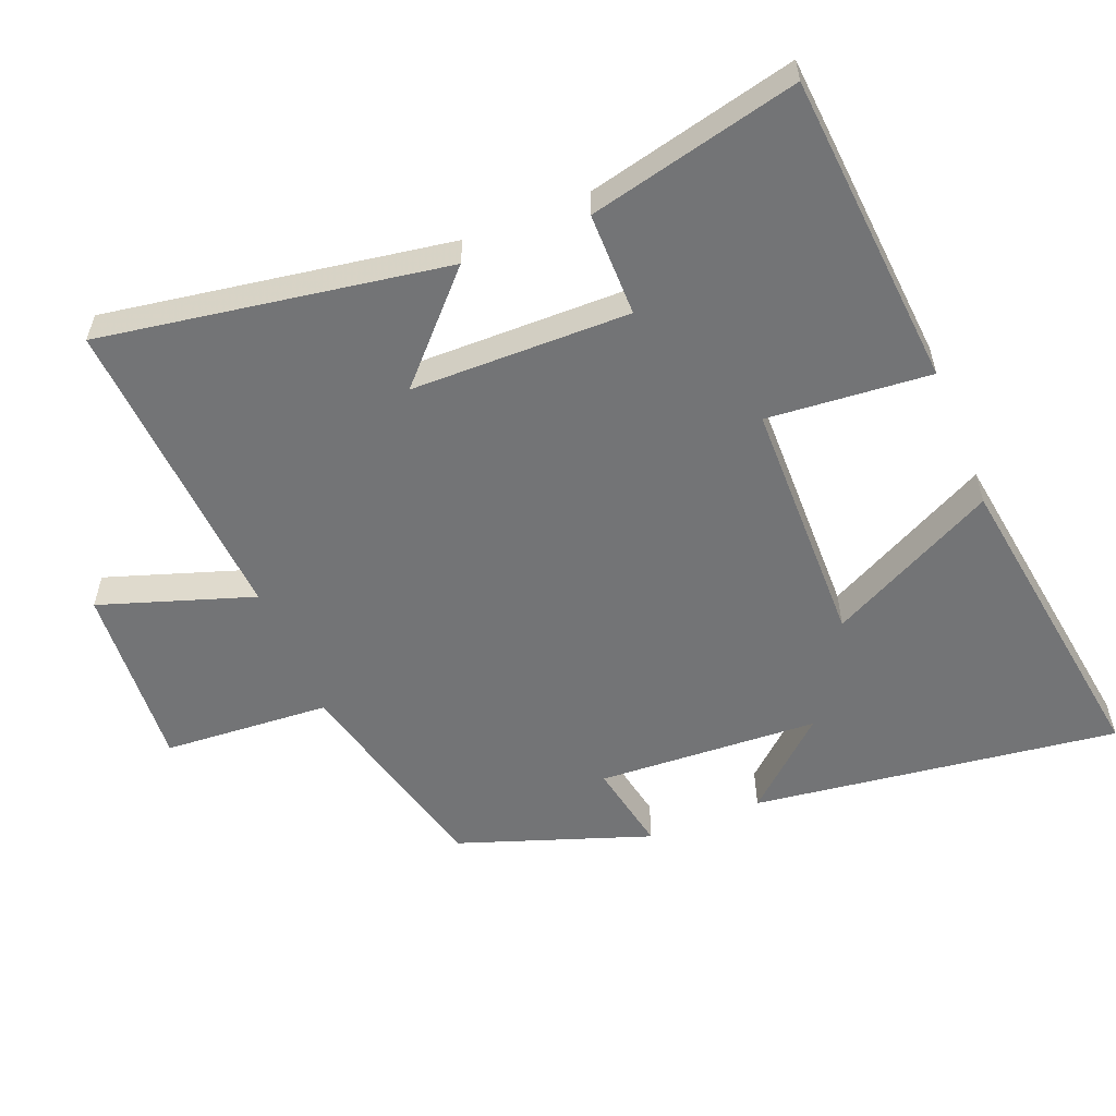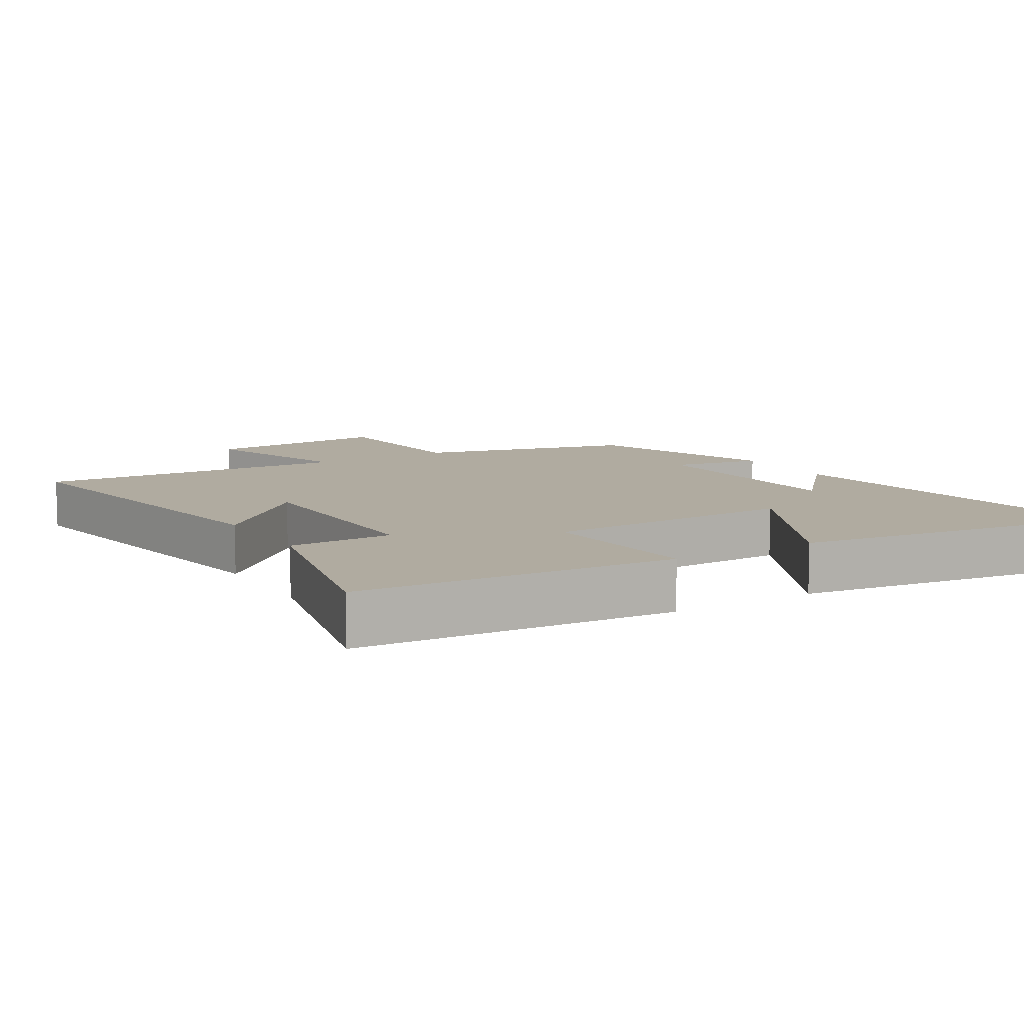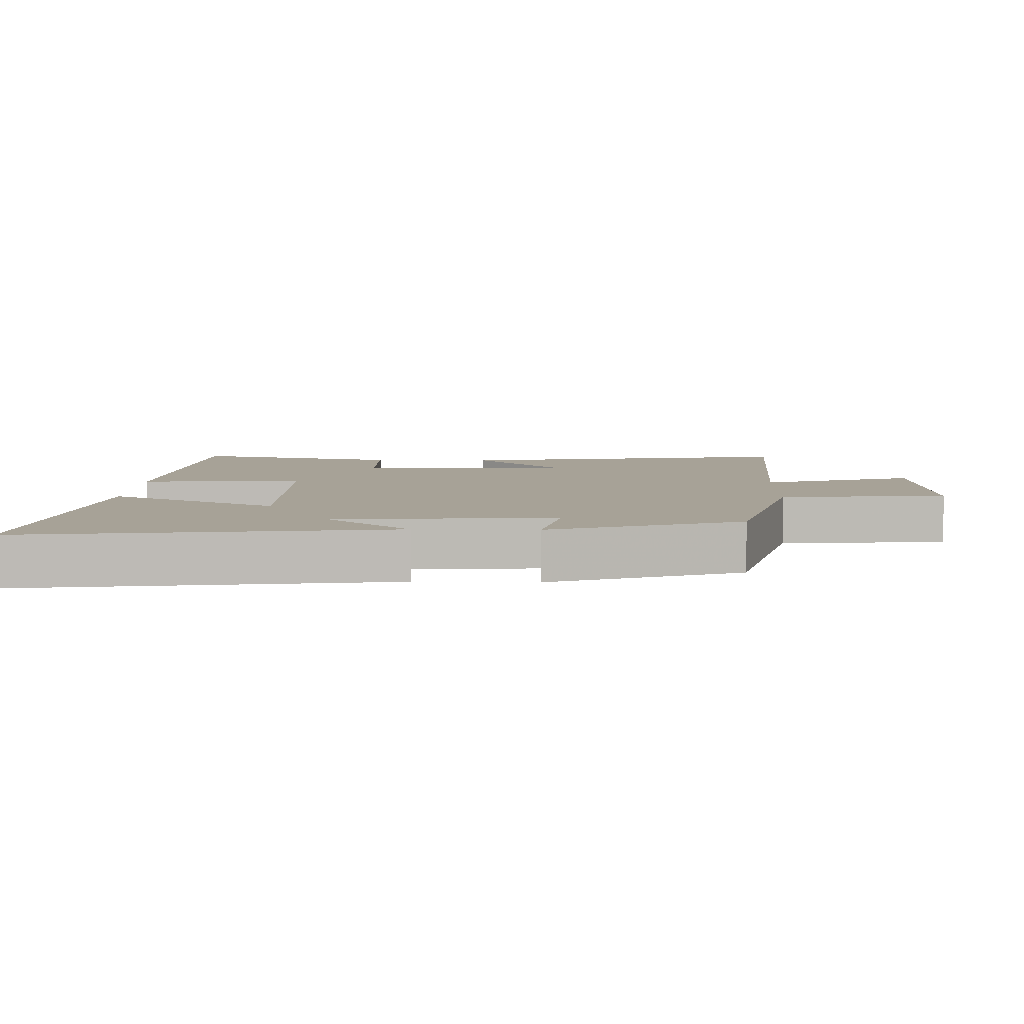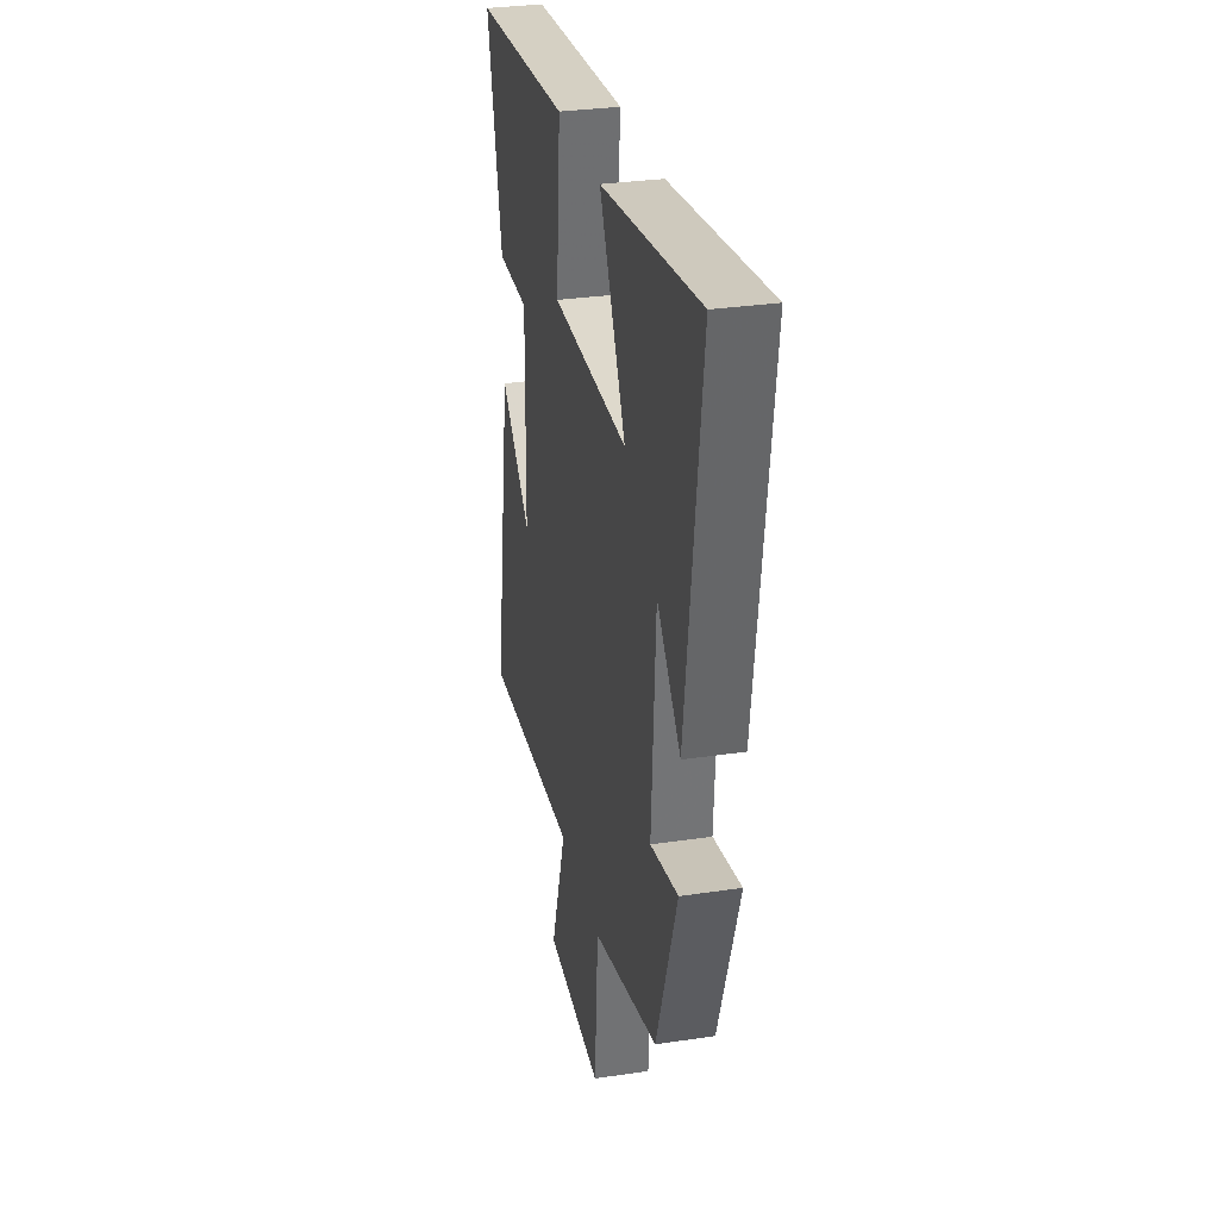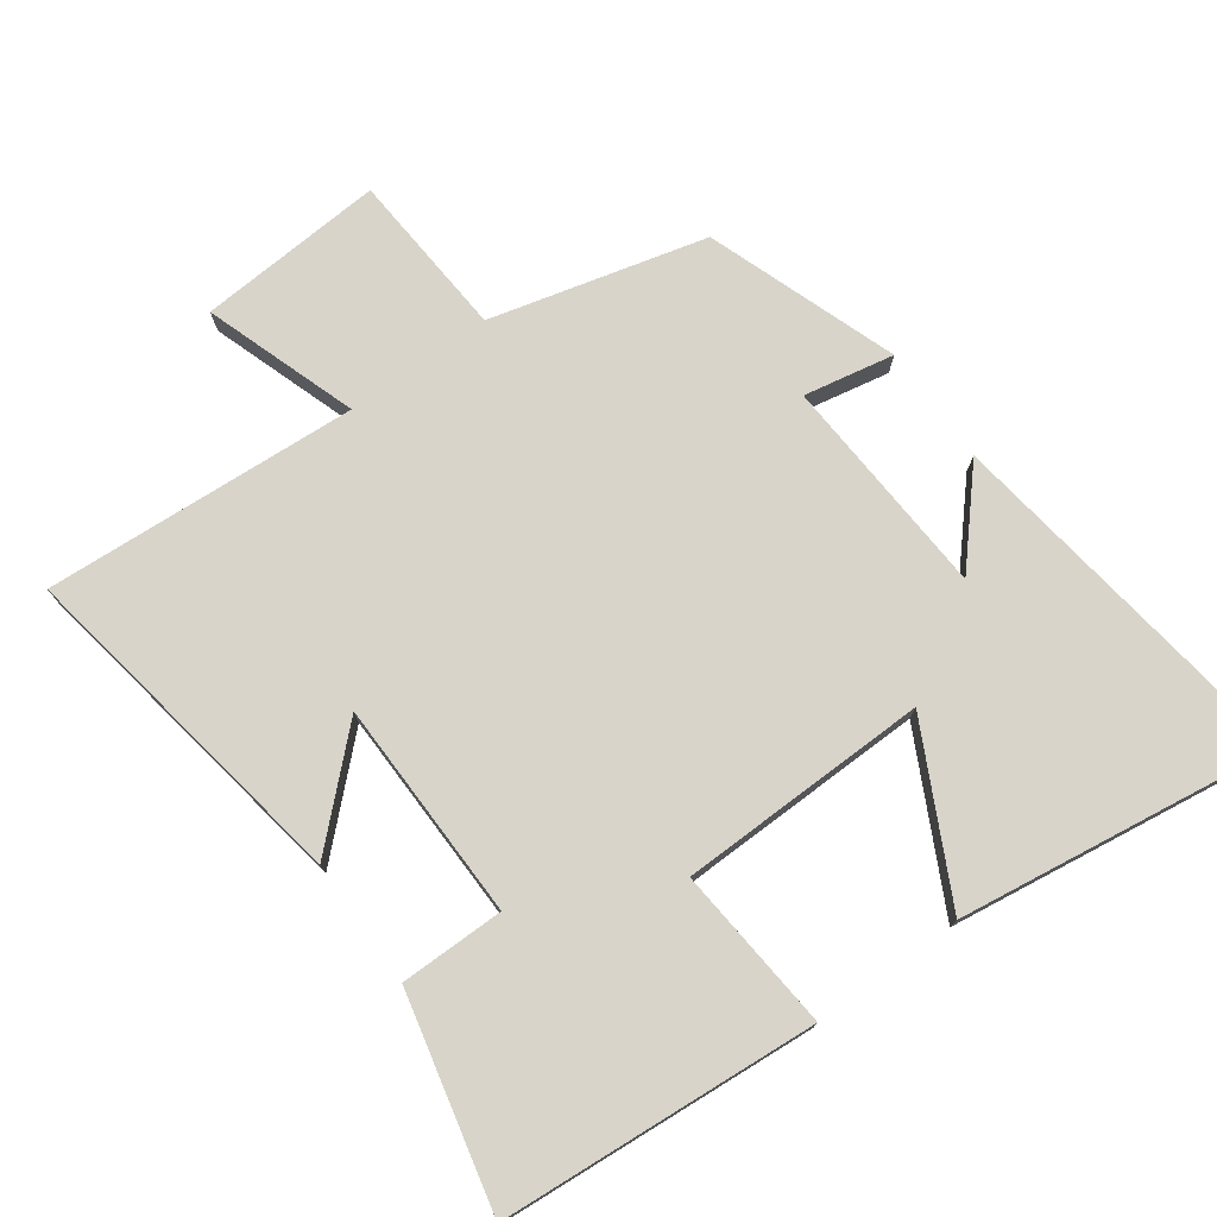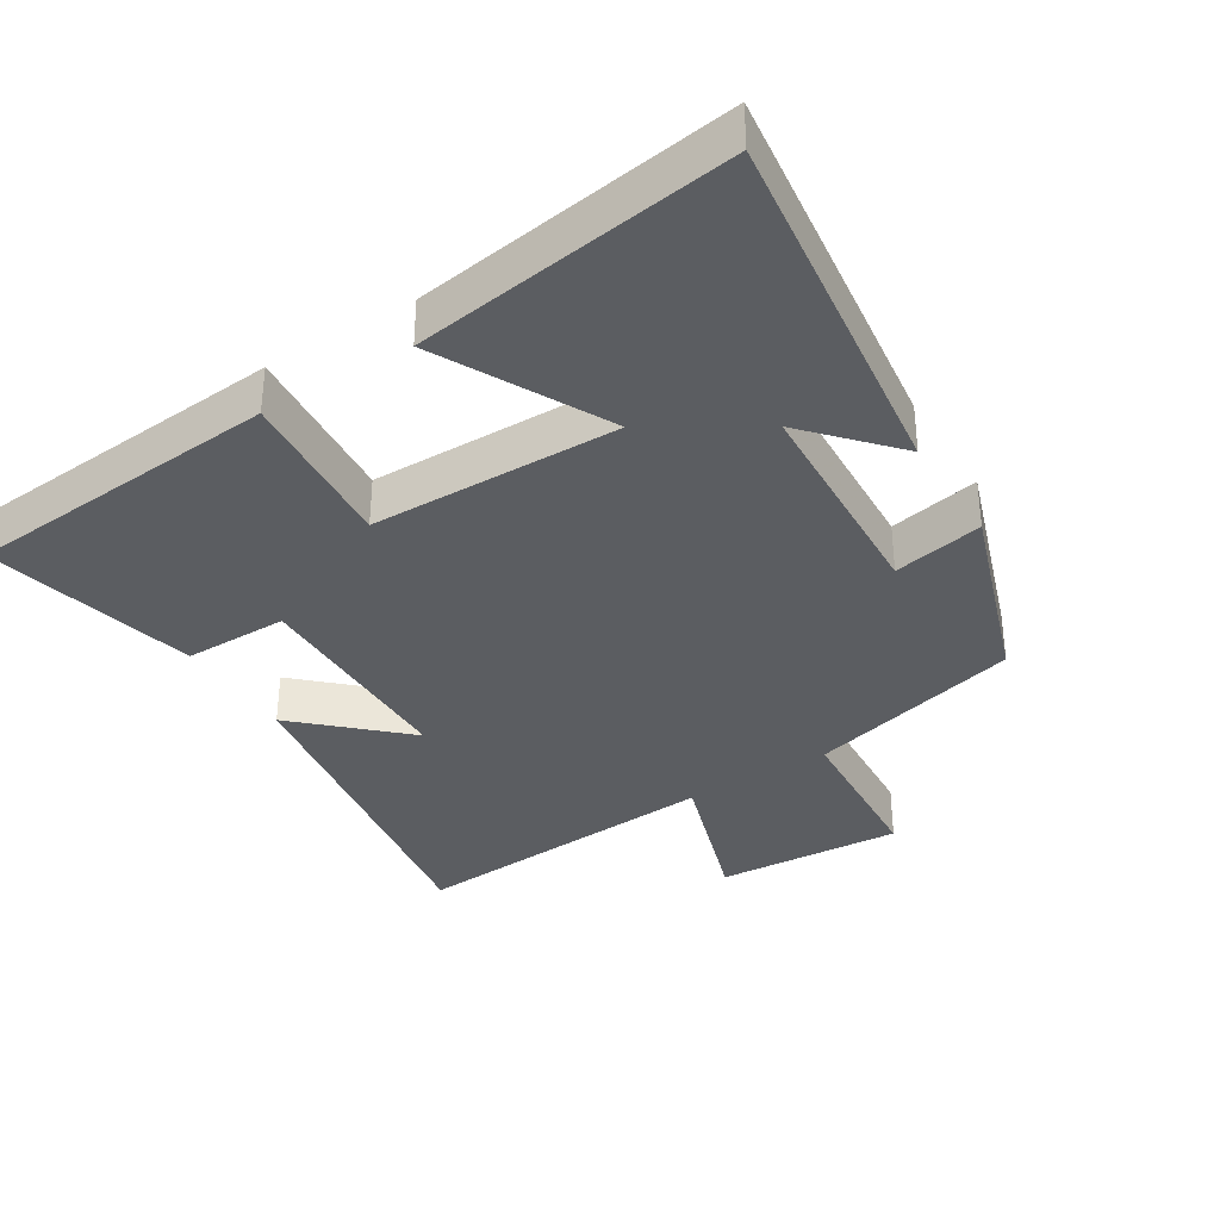
<metadata>
{"format":"obj","ext":"obj","renderer":"f3d","projection":"perspective","resolution":1024,"background":"white","views":[{"elev":-56.2,"azim":-67.7,"up":"+Y"},{"elev":9.8,"azim":-30.9,"up":"+Y"},{"elev":6.6,"azim":91.7,"up":"+Y"},{"elev":30.6,"azim":77.8,"up":"+Z"},{"elev":75.4,"azim":-35.7,"up":"+Y"},{"elev":-35.4,"azim":32.4,"up":"+Y"}]}
</metadata>
<code>
v -0.571 0.07 0.467
v -0.109 0.07 0.5
v -0.131 0.07 0.261
v 0.233 0.07 0.253
v 0.109 0.07 0.5
v 0.575 0.07 0.564
v 0.5 0.07 0.029
v 0.388 0.07 0.156
v 0.368 0.07 -0.168
v 0.5 0.07 -0.143
v 0.401 0.07 -0.421
v 0.087 0.07 -0.5
v 0.069 0.07 -0.743
v -0.203 0.07 -0.723
v -0.127 0.07 -0.5
v -0.585 0.07 -0.527
v -0.5 0.07 -0.023
v -0.354 0.07 -0.162
v -0.348 0.07 0.158
v -0.5 0.07 0.159
v -0.571 0 0.467
v -0.109 0 0.5
v -0.131 0 0.261
v 0.233 0 0.253
v 0.109 0 0.5
v 0.575 0 0.564
v 0.5 0 0.029
v 0.388 0 0.156
v 0.368 0 -0.168
v 0.5 0 -0.143
v 0.401 0 -0.421
v 0.087 0 -0.5
v 0.069 0 -0.743
v -0.203 0 -0.723
v -0.127 0 -0.5
v -0.585 0 -0.527
v -0.5 0 -0.023
v -0.354 0 -0.162
v -0.348 0 0.158
v -0.5 0 0.159
f 1 2 3
f 20 1 3
f 19 20 3
f 18 19 3 4
f 15 16 17 18
f 15 18 4
f 12 13 14 15
f 11 12 15
f 10 11 15
f 9 10 15
f 8 9 15 4
f 5 6 7 8
f 4 5 8
f 23 22 21
f 23 21 40
f 23 40 39
f 24 23 39 38
f 38 37 36 35
f 24 38 35
f 35 34 33 32
f 35 32 31
f 35 31 30
f 35 30 29
f 24 35 29 28
f 28 27 26 25
f 28 25 24
f 1 21 22 2
f 2 22 23 3
f 3 23 24 4
f 4 24 25 5
f 5 25 26 6
f 6 26 27 7
f 7 27 28 8
f 8 28 29 9
f 9 29 30 10
f 10 30 31 11
f 11 31 32 12
f 12 32 33 13
f 13 33 34 14
f 14 34 35 15
f 15 35 36 16
f 16 36 37 17
f 17 37 38 18
f 18 38 39 19
f 19 39 40 20
f 20 40 21 1

</code>
